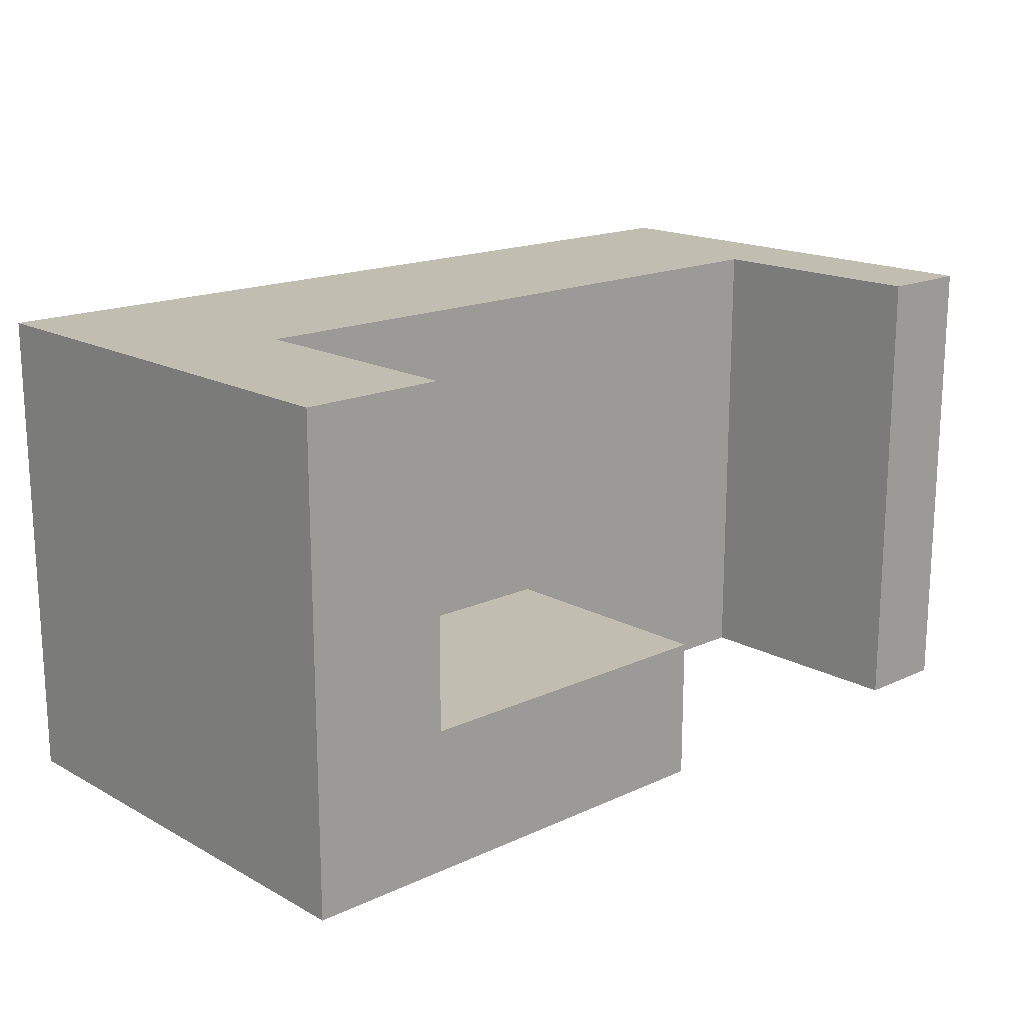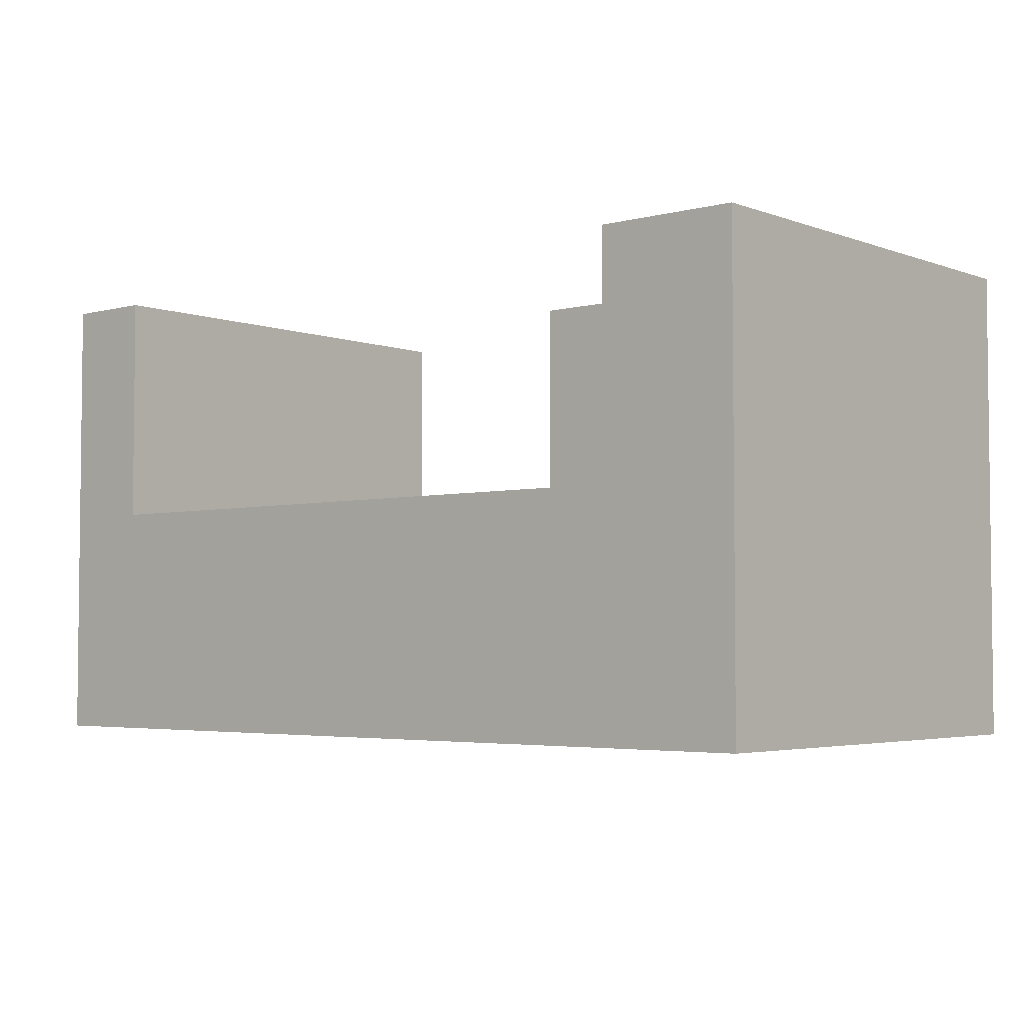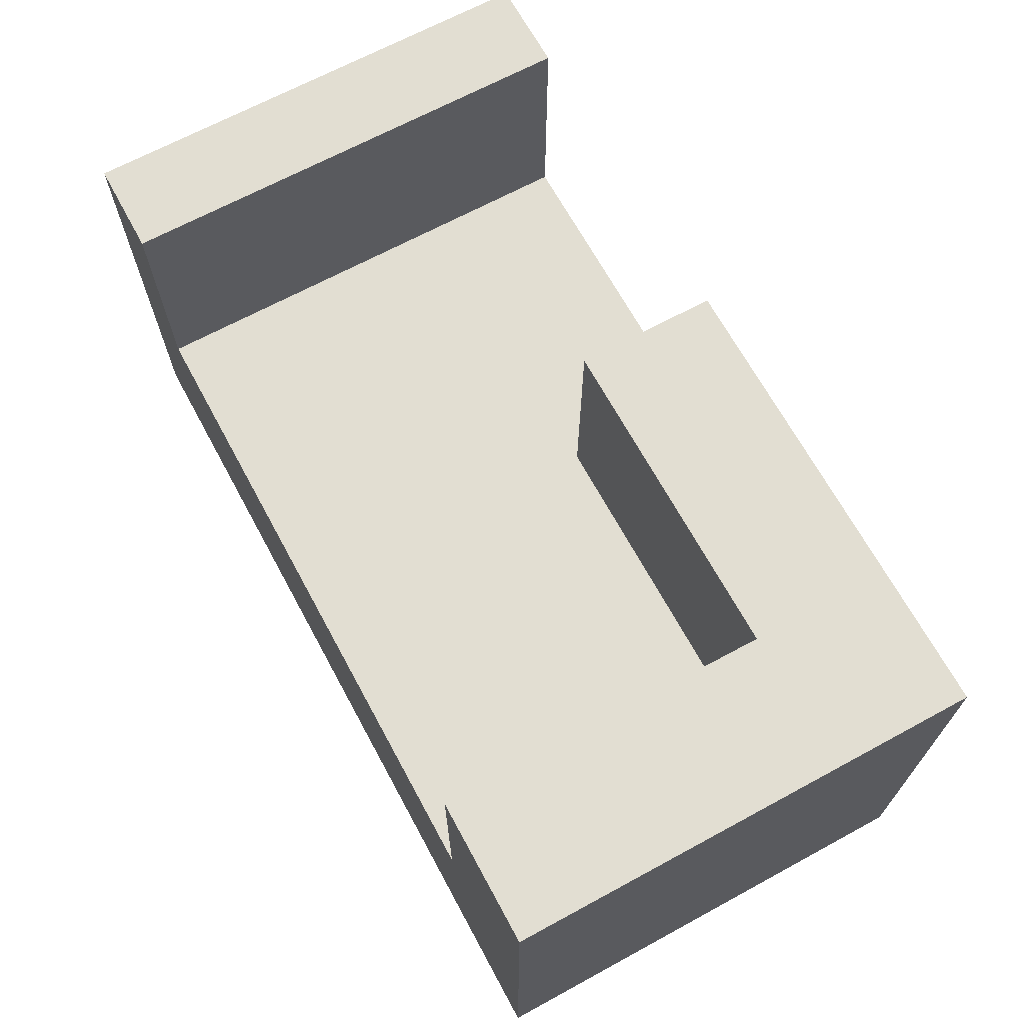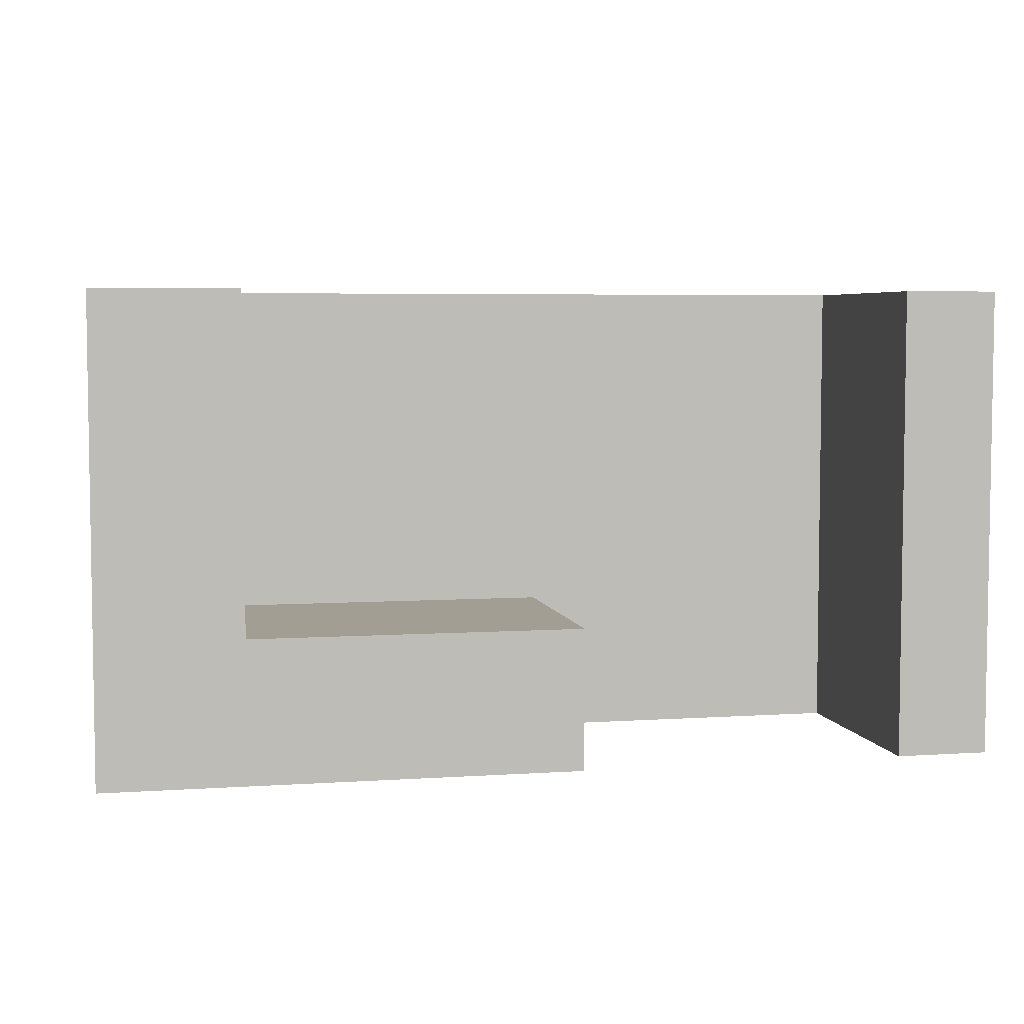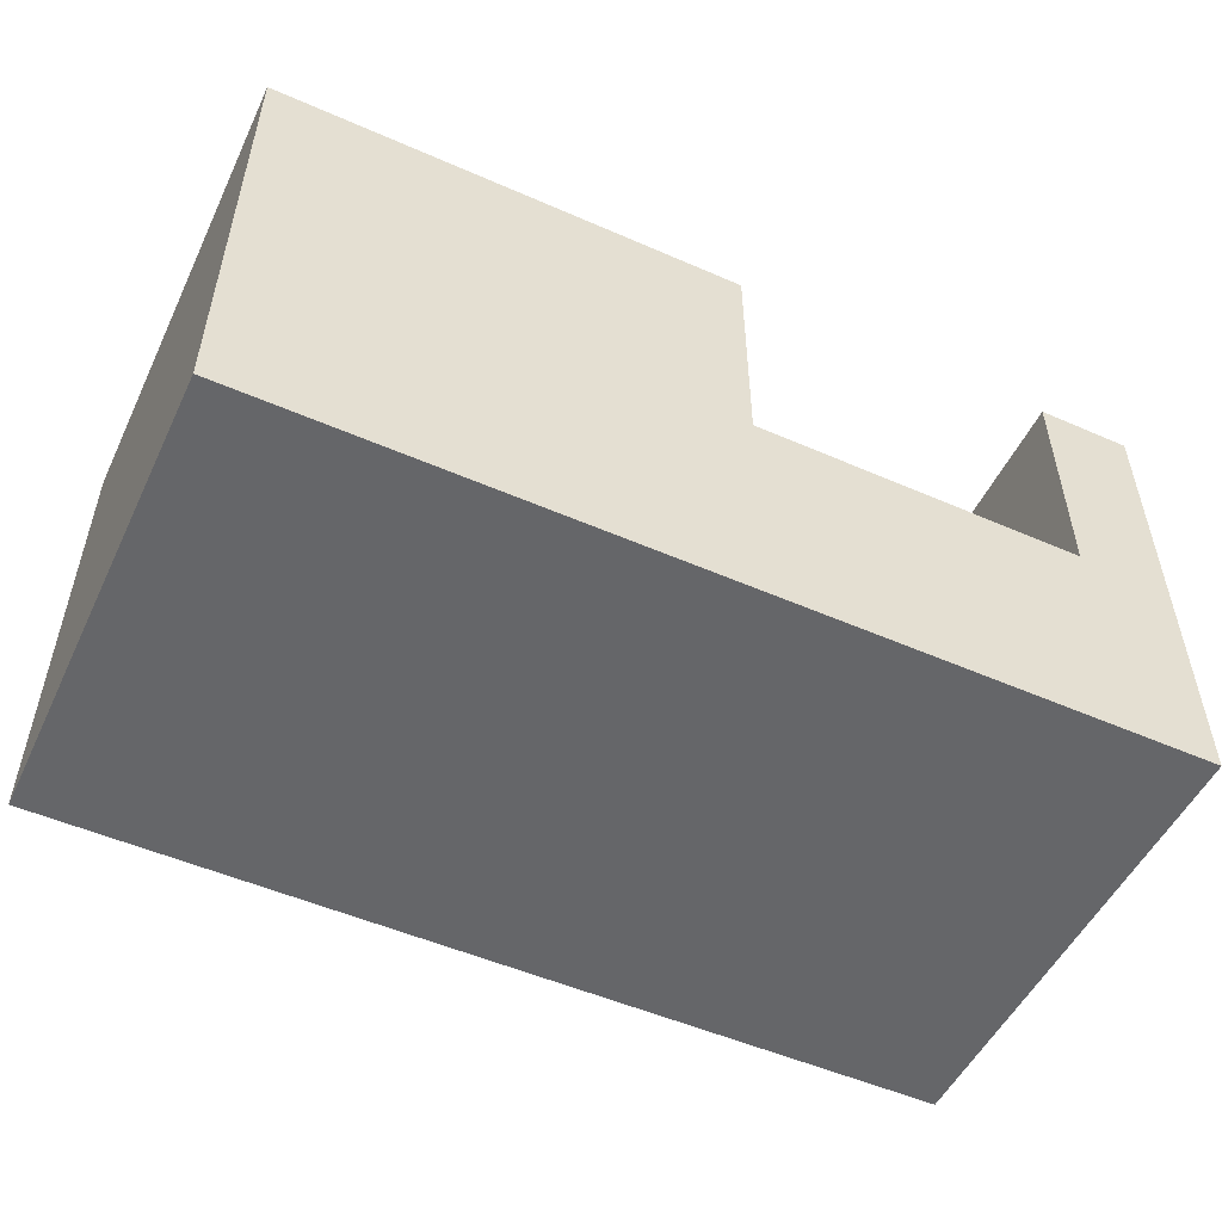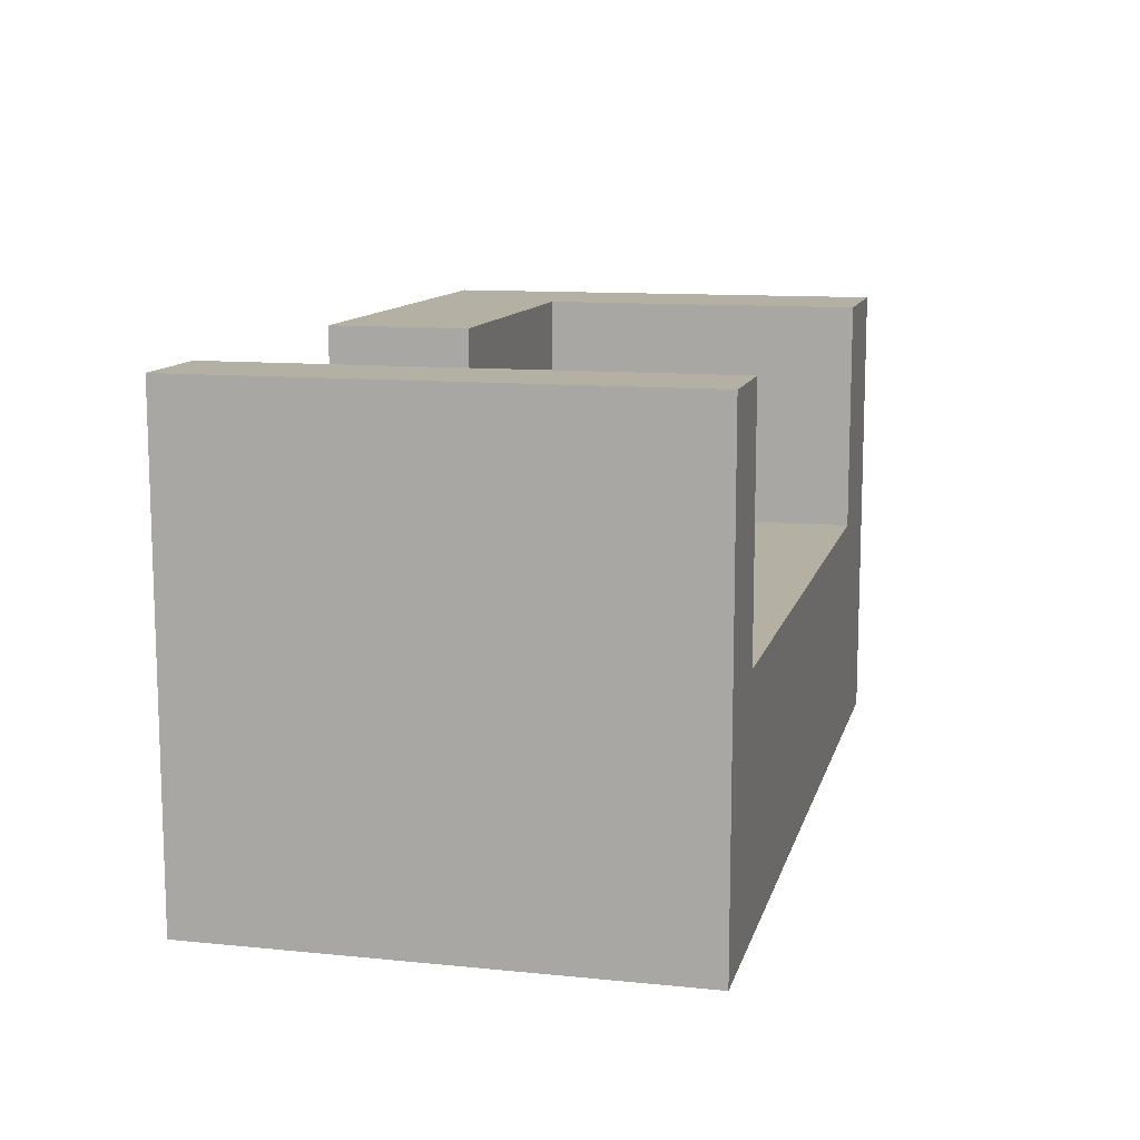
<metadata>
{"format":"obj","ext":"obj","renderer":"f3d","projection":"perspective","resolution":1024,"background":"white","views":[{"elev":17.0,"azim":-42.7,"up":"+Y"},{"elev":-3.8,"azim":-139.7,"up":"+Z"},{"elev":67.8,"azim":-118.5,"up":"+Z"},{"elev":5.2,"azim":-11.8,"up":"+Y"},{"elev":-51.9,"azim":-25.3,"up":"+Z"},{"elev":11.5,"azim":103.6,"up":"+Z"}]}
</metadata>
<code>
v 5 0 0
v 5 0 -2.5
v 5 1.5 -2.5
v 5 1.5 0
v 5 1.5 -2.5
v 1.5 1.5 -2.5
v 1.5 1.5 0
v 5 1.5 0
v 1.5 1.5 0
v 1.5 1.5 -2.5
v 1.5 5 -2.5
v 1.5 5 0
v 8.5 0 -2.5
v 8.5 0 0
v 8.5 5 0
v 8.5 5 -2.5
v 5 1.5 -2.5
v 5 0 -2.5
v 8.5 0 -2.5
v 8.5 5 -2.5
v 1.5 5 -2.5
v 1.5 1.5 -2.5
v 0 0 0
v 5 0 0
v 5 1.5 0
v 1.5 1.5 0
v 1.5 5 0
v 0 5 0
v 0 0 -5
v 0 0 0
v 0 5 0
v 0 5 -5
v 9.5 0 -5
v 0 0 -5
v 0 5 -5
v 9.5 5 -5
v 9.5 0 0
v 9.5 0 -5
v 9.5 5 -5
v 9.5 5 0
v 8.5 0 0
v 9.5 0 0
v 9.5 5 0
v 8.5 5 0
v 8.5 5 0
v 9.5 5 0
v 9.5 5 -5
v 0 5 -5
v 0 5 0
v 1.5 5 0
v 1.5 5 -2.5
v 8.5 5 -2.5
v 9.5 0 0
v 8.5 0 0
v 8.5 0 -2.5
v 5 0 -2.5
v 5 0 0
v 0 0 0
v 0 0 -5
v 9.5 0 -5
g ebe6cfda-e310-11ea-9799-54bf646e7e1f
f 1 2 4
f 4 2 3
g ebe7932e-e310-11ea-8abe-54bf646e7e1f
f 6 7 5
f 5 7 8
g eb7f360a-e310-11ea-b19d-54bf646e7e1f
f 9 10 12
f 12 10 11
g eb7e99a6-e310-11ea-9791-54bf646e7e1f
f 13 14 16
f 16 14 15
g eb7ee786-e310-11ea-a42c-54bf646e7e1f
f 18 19 17
f 17 19 20
f 17 20 21
f 21 22 17
g eb7fab08-e310-11ea-a0f3-54bf646e7e1f
f 28 23 26
f 26 23 24
f 26 24 25
f 26 27 28
g eb7ff918-e310-11ea-aa0f-54bf646e7e1f
f 29 30 32
f 32 30 31
g eb806e42-e310-11ea-9fc7-54bf646e7e1f
f 33 34 36
f 36 34 35
g eb80bc9e-e310-11ea-9756-54bf646e7e1f
f 37 38 40
f 40 38 39
g eb810a9c-e310-11ea-abc7-54bf646e7e1f
f 41 42 44
f 44 42 43
g eb817f9a-e310-11ea-be24-54bf646e7e1f
f 45 46 52
f 52 46 47
f 52 47 51
f 51 47 48
f 51 48 49
f 49 50 51
g eb81f500-e310-11ea-b483-54bf646e7e1f
f 54 55 53
f 53 55 60
f 60 55 56
f 60 56 59
f 59 56 58
f 58 56 57

</code>
